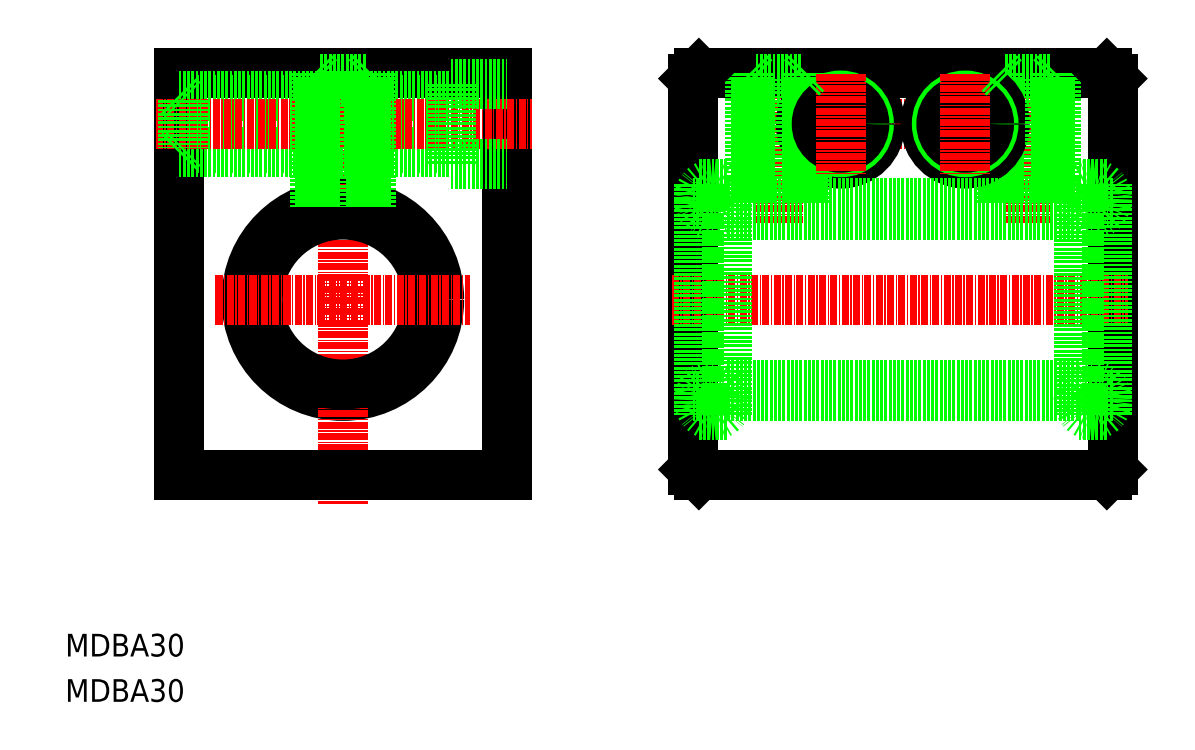
<metadata>
{"format":"dxf","ext":"dxf","renderer":"ezdxf+matplotlib","layout":"modelspace","background":"white","min_lineweight":24,"dpi":150}
</metadata>
<code>
0
SECTION
2
ENTITIES
0
LINE
8
0
10
30
20
121
30
0
11
30
21
50
31
0
0
LINE
8
0
10
88
20
121
30
0
11
88
21
50
31
0
0
CIRCLE
8
0
10
59
20
81
30
0
40
17
0
LINE
8
CENTER
10
59
20
125.4
30
0
11
59
21
44.86
31
0
0
TEXT
8
0
10
10
20
10
30
0
40
4
1
MDBA30
0
TEXT
8
0
10
10
20
18
30
0
40
4
1
MDBA30
0
LINE
8
0
10
30
20
50
30
0
11
88
21
50
31
0
0
CIRCLE
8
0
10
59
20
81
30
0
40
15
0
LINE
8
CENTER
10
36.51
20
81
30
0
11
81.49
21
81
31
0
0
LINE
8
0
10
30
20
121
30
0
11
88
21
121
31
0
0
LINE
8
0
10
64
20
121
30
0
11
63
21
120
31
0
0
LINE
8
0
10
30
20
117
30
0
11
78
21
117
31
0
0
LINE
8
0
10
30.8
20
116.2
30
0
11
78
21
116.2
31
0
0
LINE
8
0
10
30
20
107
30
0
11
78
21
107
31
0
0
LINE
8
0
10
30.8
20
107.8
30
0
11
78
21
107.8
31
0
0
LINE
8
CENTER
10
26.01
20
112
30
0
11
92.34
21
112
31
0
0
LINE
8
0
10
30.8
20
116.2
30
0
11
30.8
21
107.8
31
0
0
LINE
8
0
10
30
20
107
30
0
11
30.8
21
107.8
31
0
0
LINE
8
0
10
30
20
117
30
0
11
30.8
21
116.2
31
0
0
LINE
8
0
10
63
20
120
30
0
11
63
21
97.42
31
0
0
LINE
8
0
10
55
20
120
30
0
11
55
21
97.42
31
0
0
LINE
8
0
10
54
20
121
30
0
11
54
21
97.08
31
0
0
LINE
8
0
10
44.5
20
121
30
0
11
44.5
21
121
31
0
0
LINE
8
0
10
55
20
120
30
0
11
63
21
120
31
0
0
LINE
8
0
10
54
20
121
30
0
11
55
21
120
31
0
0
LINE
8
0
10
59
20
121
30
0
11
59
21
121
31
0
0
LINE
8
0
10
78
20
119
30
0
11
88
21
119
31
0
0
LINE
8
0
10
78
20
105
30
0
11
88
21
105
31
0
0
LINE
8
0
10
64
20
121
30
0
11
64
21
97.08
31
0
0
LINE
8
0
10
78
20
119
30
0
11
78
21
105
31
0
0
LINE
8
0
10
120.8
20
120
30
0
11
120.8
21
51
31
0
0
LINE
8
0
10
194.8
20
120
30
0
11
194.8
21
51
31
0
0
LINE
8
CENTER
10
179.8
20
123.7
30
0
11
179.8
21
94.43
31
0
0
LINE
8
CENTER
10
135.8
20
123.7
30
0
11
135.8
21
94.43
31
0
0
LINE
8
0
10
121.8
20
50
30
0
11
193.8
21
50
31
0
0
LINE
8
0
10
188.8
20
64
30
0
11
126.8
21
64
31
0
0
LINE
8
0
10
188.8
20
66
30
0
11
126.8
21
66
31
0
0
LINE
8
CENTER
10
117
20
81
30
0
11
197.5
21
81
31
0
0
POLYLINE
8
0
66
     1
10
0
20
0
30
0
70
   129
0
VERTEX
8
0
10
124.3
20
60.6
30
0
0
VERTEX
8
0
10
124.8
20
60.65
30
0
0
VERTEX
8
0
10
125.3
20
60.79
30
0
0
VERTEX
8
0
10
125.7
20
61.03
30
0
0
VERTEX
8
0
10
126.1
20
61.35
30
0
0
VERTEX
8
0
10
126.4
20
61.73
30
0
0
VERTEX
8
0
10
126.6
20
62.18
30
0
0
VERTEX
8
0
10
126.8
20
62.66
30
0
0
VERTEX
8
0
10
126.8
20
63.17
30
0
0
VERTEX
8
0
10
126.8
20
63.68
30
0
0
VERTEX
8
0
10
126.7
20
64.18
30
0
0
VERTEX
8
0
10
126.5
20
64.65
30
0
0
VERTEX
8
0
10
126.2
20
65.07
30
0
0
VERTEX
8
0
10
125.9
20
65.42
30
0
0
VERTEX
8
0
10
125.5
20
65.7
30
0
0
VERTEX
8
0
10
125
20
65.89
30
0
0
VERTEX
8
0
10
124.6
20
65.99
30
0
0
VERTEX
8
0
10
124.1
20
65.99
30
0
0
VERTEX
8
0
10
123.6
20
65.89
30
0
0
VERTEX
8
0
10
123.2
20
65.7
30
0
0
VERTEX
8
0
10
122.8
20
65.42
30
0
0
VERTEX
8
0
10
122.4
20
65.07
30
0
0
VERTEX
8
0
10
122.2
20
64.65
30
0
0
VERTEX
8
0
10
122
20
64.18
30
0
0
VERTEX
8
0
10
121.9
20
63.68
30
0
0
VERTEX
8
0
10
121.8
20
63.17
30
0
0
VERTEX
8
0
10
121.9
20
62.66
30
0
0
VERTEX
8
0
10
122.1
20
62.18
30
0
0
VERTEX
8
0
10
122.3
20
61.73
30
0
0
VERTEX
8
0
10
122.6
20
61.35
30
0
0
VERTEX
8
0
10
123
20
61.03
30
0
0
VERTEX
8
0
10
123.4
20
60.79
30
0
0
VERTEX
8
0
10
123.9
20
60.65
30
0
0
SEQEND
8
0
0
LINE
8
0
10
121.8
20
50
30
0
11
120.8
21
51
31
0
0
LINE
8
0
10
121.8
20
64
30
0
11
120.8
21
64
31
0
0
LINE
8
0
10
126.8
20
60.6
30
0
11
121.8
21
60.6
31
0
0
POLYLINE
8
0
66
     1
10
0
20
0
30
0
70
   129
0
VERTEX
8
0
10
191.3
20
60.6
30
0
0
VERTEX
8
0
10
191.8
20
60.65
30
0
0
VERTEX
8
0
10
192.3
20
60.79
30
0
0
VERTEX
8
0
10
192.7
20
61.03
30
0
0
VERTEX
8
0
10
193.1
20
61.35
30
0
0
VERTEX
8
0
10
193.4
20
61.73
30
0
0
VERTEX
8
0
10
193.6
20
62.18
30
0
0
VERTEX
8
0
10
193.8
20
62.66
30
0
0
VERTEX
8
0
10
193.8
20
63.17
30
0
0
VERTEX
8
0
10
193.8
20
63.68
30
0
0
VERTEX
8
0
10
193.7
20
64.18
30
0
0
VERTEX
8
0
10
193.5
20
64.65
30
0
0
VERTEX
8
0
10
193.2
20
65.07
30
0
0
VERTEX
8
0
10
192.9
20
65.42
30
0
0
VERTEX
8
0
10
192.5
20
65.7
30
0
0
VERTEX
8
0
10
192
20
65.89
30
0
0
VERTEX
8
0
10
191.6
20
65.99
30
0
0
VERTEX
8
0
10
191.1
20
65.99
30
0
0
VERTEX
8
0
10
190.6
20
65.89
30
0
0
VERTEX
8
0
10
190.2
20
65.7
30
0
0
VERTEX
8
0
10
189.8
20
65.42
30
0
0
VERTEX
8
0
10
189.4
20
65.07
30
0
0
VERTEX
8
0
10
189.2
20
64.65
30
0
0
VERTEX
8
0
10
189
20
64.18
30
0
0
VERTEX
8
0
10
188.9
20
63.68
30
0
0
VERTEX
8
0
10
188.8
20
63.17
30
0
0
VERTEX
8
0
10
188.9
20
62.66
30
0
0
VERTEX
8
0
10
189.1
20
62.18
30
0
0
VERTEX
8
0
10
189.3
20
61.73
30
0
0
VERTEX
8
0
10
189.6
20
61.35
30
0
0
VERTEX
8
0
10
190
20
61.03
30
0
0
VERTEX
8
0
10
190.4
20
60.79
30
0
0
VERTEX
8
0
10
190.9
20
60.65
30
0
0
SEQEND
8
0
0
LINE
8
0
10
193.8
20
60.6
30
0
11
188.8
21
60.6
31
0
0
LINE
8
0
10
194.8
20
51
30
0
11
193.8
21
50
31
0
0
LINE
8
0
10
194.8
20
64
30
0
11
193.8
21
64
31
0
0
LINE
8
0
10
121.8
20
121
30
0
11
193.8
21
121
31
0
0
LINE
8
CENTER
10
177.7
20
112
30
0
11
138
21
112
31
0
0
LINE
8
0
10
131.8
20
120
30
0
11
139.8
21
120
31
0
0
LINE
8
0
10
131.8
20
120
30
0
11
131.8
21
98
31
0
0
LINE
8
0
10
130.8
20
121
30
0
11
130.8
21
98
31
0
0
LINE
8
0
10
120.8
20
120
30
0
11
121.8
21
121
31
0
0
LINE
8
0
10
130.8
20
121
30
0
11
131.8
21
120
31
0
0
CIRCLE
8
0
10
146.8
20
112
30
0
40
7
0
LINE
8
0
10
140.8
20
121
30
0
11
140.8
21
98
31
0
0
LINE
8
0
10
139.8
20
120
30
0
11
139.8
21
98
31
0
0
CIRCLE
8
0
10
146.8
20
112
30
0
40
5
0
CIRCLE
8
0
10
146.8
20
112
30
0
40
4.2
0
LINE
8
CENTER
10
146.8
20
120.9
30
0
11
146.8
21
103.1
31
0
0
LINE
8
0
10
140.8
20
121
30
0
11
139.8
21
120
31
0
0
LINE
8
0
10
183.8
20
120
30
0
11
175.8
21
120
31
0
0
LINE
8
0
10
174.8
20
121
30
0
11
174.8
21
98
31
0
0
LINE
8
0
10
175.8
20
120
30
0
11
175.8
21
98
31
0
0
CIRCLE
8
0
10
168.8
20
112
30
0
40
7
0
CIRCLE
8
0
10
168.8
20
112
30
0
40
5
0
CIRCLE
8
0
10
168.8
20
112
30
0
40
4.2
0
LINE
8
CENTER
10
168.8
20
120.9
30
0
11
168.8
21
103.1
31
0
0
LINE
8
0
10
174.8
20
121
30
0
11
175.8
21
120
31
0
0
LINE
8
0
10
184.8
20
121
30
0
11
184.8
21
98
31
0
0
LINE
8
0
10
183.8
20
120
30
0
11
183.8
21
98
31
0
0
LINE
8
0
10
184.8
20
121
30
0
11
183.8
21
120
31
0
0
LINE
8
0
10
193.8
20
121
30
0
11
194.8
21
120
31
0
0
LINE
8
0
10
188.8
20
98
30
0
11
126.8
21
98
31
0
0
LINE
8
0
10
188.8
20
96
30
0
11
126.8
21
96
31
0
0
LINE
8
0
10
126.8
20
101.4
30
0
11
121.8
21
101.4
31
0
0
POLYLINE
8
0
66
     1
10
0
20
0
30
0
70
   129
0
VERTEX
8
0
10
124.3
20
101.4
30
0
0
VERTEX
8
0
10
124.8
20
101.4
30
0
0
VERTEX
8
0
10
125.3
20
101.2
30
0
0
VERTEX
8
0
10
125.7
20
101
30
0
0
VERTEX
8
0
10
126.1
20
100.7
30
0
0
VERTEX
8
0
10
126.4
20
100.3
30
0
0
VERTEX
8
0
10
126.6
20
99.82
30
0
0
VERTEX
8
0
10
126.8
20
99.34
30
0
0
VERTEX
8
0
10
126.8
20
98.83
30
0
0
VERTEX
8
0
10
126.8
20
98.32
30
0
0
VERTEX
8
0
10
126.7
20
97.82
30
0
0
VERTEX
8
0
10
126.5
20
97.35
30
0
0
VERTEX
8
0
10
126.2
20
96.93
30
0
0
VERTEX
8
0
10
125.9
20
96.58
30
0
0
VERTEX
8
0
10
125.5
20
96.3
30
0
0
VERTEX
8
0
10
125
20
96.11
30
0
0
VERTEX
8
0
10
124.6
20
96.01
30
0
0
VERTEX
8
0
10
124.1
20
96.01
30
0
0
VERTEX
8
0
10
123.6
20
96.11
30
0
0
VERTEX
8
0
10
123.2
20
96.3
30
0
0
VERTEX
8
0
10
122.8
20
96.58
30
0
0
VERTEX
8
0
10
122.4
20
96.93
30
0
0
VERTEX
8
0
10
122.2
20
97.35
30
0
0
VERTEX
8
0
10
122
20
97.82
30
0
0
VERTEX
8
0
10
121.9
20
98.32
30
0
0
VERTEX
8
0
10
121.8
20
98.83
30
0
0
VERTEX
8
0
10
121.9
20
99.34
30
0
0
VERTEX
8
0
10
122.1
20
99.82
30
0
0
VERTEX
8
0
10
122.3
20
100.3
30
0
0
VERTEX
8
0
10
122.6
20
100.7
30
0
0
VERTEX
8
0
10
123
20
101
30
0
0
VERTEX
8
0
10
123.4
20
101.2
30
0
0
VERTEX
8
0
10
123.9
20
101.4
30
0
0
SEQEND
8
0
0
LINE
8
0
10
121.8
20
98
30
0
11
120.8
21
98
31
0
0
POLYLINE
8
0
66
     1
10
0
20
0
30
0
70
   129
0
VERTEX
8
0
10
191.3
20
101.4
30
0
0
VERTEX
8
0
10
191.8
20
101.4
30
0
0
VERTEX
8
0
10
192.3
20
101.2
30
0
0
VERTEX
8
0
10
192.7
20
101
30
0
0
VERTEX
8
0
10
193.1
20
100.7
30
0
0
VERTEX
8
0
10
193.4
20
100.3
30
0
0
VERTEX
8
0
10
193.6
20
99.82
30
0
0
VERTEX
8
0
10
193.8
20
99.34
30
0
0
VERTEX
8
0
10
193.8
20
98.83
30
0
0
VERTEX
8
0
10
193.8
20
98.32
30
0
0
VERTEX
8
0
10
193.7
20
97.82
30
0
0
VERTEX
8
0
10
193.5
20
97.35
30
0
0
VERTEX
8
0
10
193.2
20
96.93
30
0
0
VERTEX
8
0
10
192.9
20
96.58
30
0
0
VERTEX
8
0
10
192.5
20
96.3
30
0
0
VERTEX
8
0
10
192
20
96.11
30
0
0
VERTEX
8
0
10
191.6
20
96.01
30
0
0
VERTEX
8
0
10
191.1
20
96.01
30
0
0
VERTEX
8
0
10
190.6
20
96.11
30
0
0
VERTEX
8
0
10
190.2
20
96.3
30
0
0
VERTEX
8
0
10
189.8
20
96.58
30
0
0
VERTEX
8
0
10
189.4
20
96.93
30
0
0
VERTEX
8
0
10
189.2
20
97.35
30
0
0
VERTEX
8
0
10
189
20
97.82
30
0
0
VERTEX
8
0
10
188.9
20
98.32
30
0
0
VERTEX
8
0
10
188.8
20
98.83
30
0
0
VERTEX
8
0
10
188.9
20
99.34
30
0
0
VERTEX
8
0
10
189.1
20
99.82
30
0
0
VERTEX
8
0
10
189.3
20
100.3
30
0
0
VERTEX
8
0
10
189.6
20
100.7
30
0
0
VERTEX
8
0
10
190
20
101
30
0
0
VERTEX
8
0
10
190.4
20
101.2
30
0
0
VERTEX
8
0
10
190.9
20
101.4
30
0
0
SEQEND
8
0
0
LINE
8
0
10
193.8
20
101.4
30
0
11
188.8
21
101.4
31
0
0
LINE
8
0
10
194.8
20
98
30
0
11
193.8
21
98
31
0
0
LINE
8
0
10
121.8
20
101.4
30
0
11
121.8
21
60.6
31
0
0
LINE
8
0
10
126.8
20
60.6
30
0
11
126.8
21
101.4
31
0
0
LINE
8
0
10
188.8
20
101.4
30
0
11
188.8
21
60.6
31
0
0
LINE
8
0
10
193.8
20
60.6
30
0
11
193.8
21
101.4
31
0
0
ENDSEC
0
EOF

</code>
